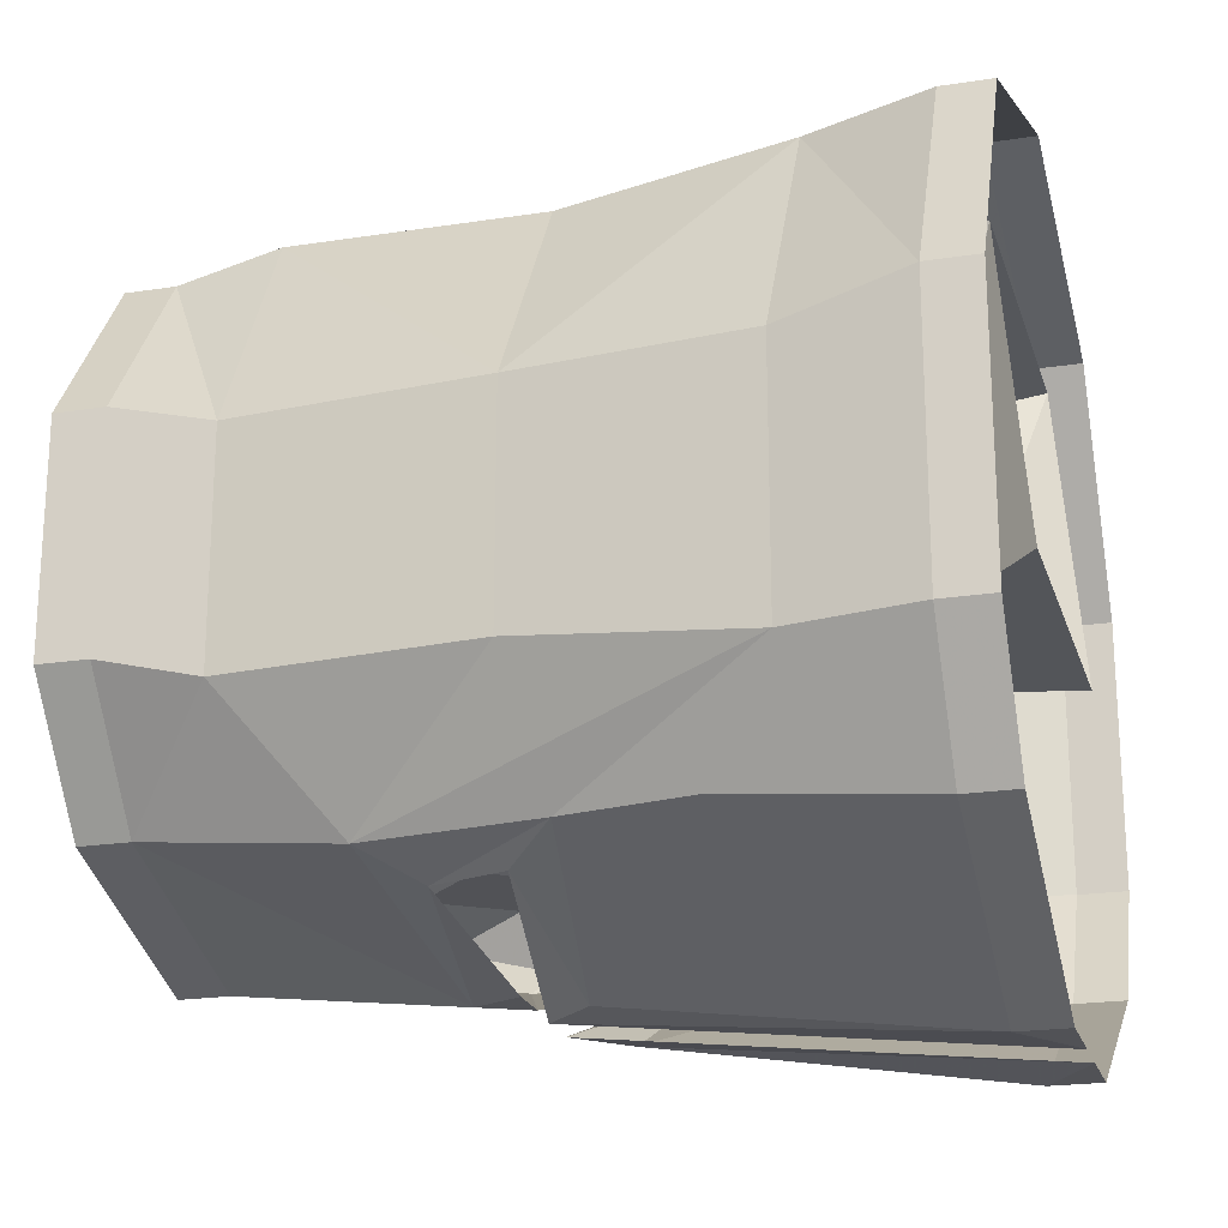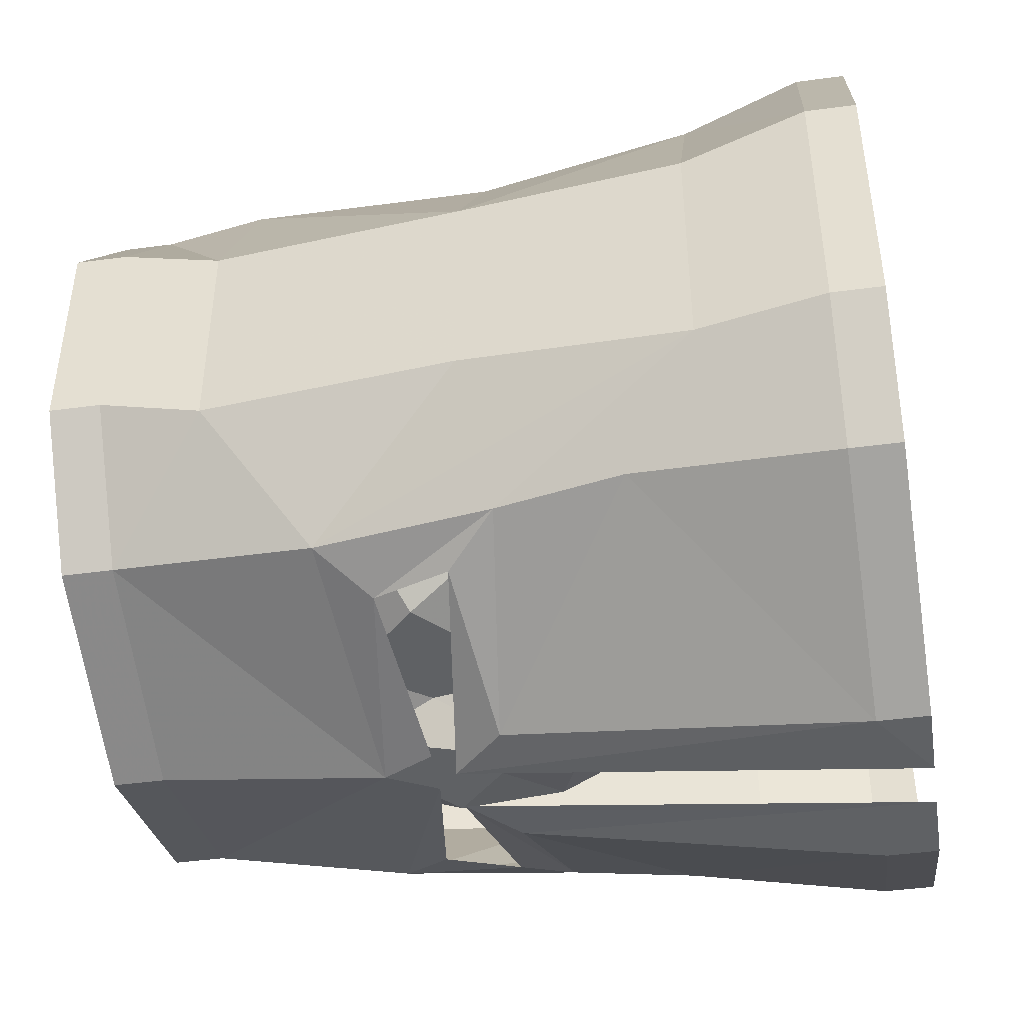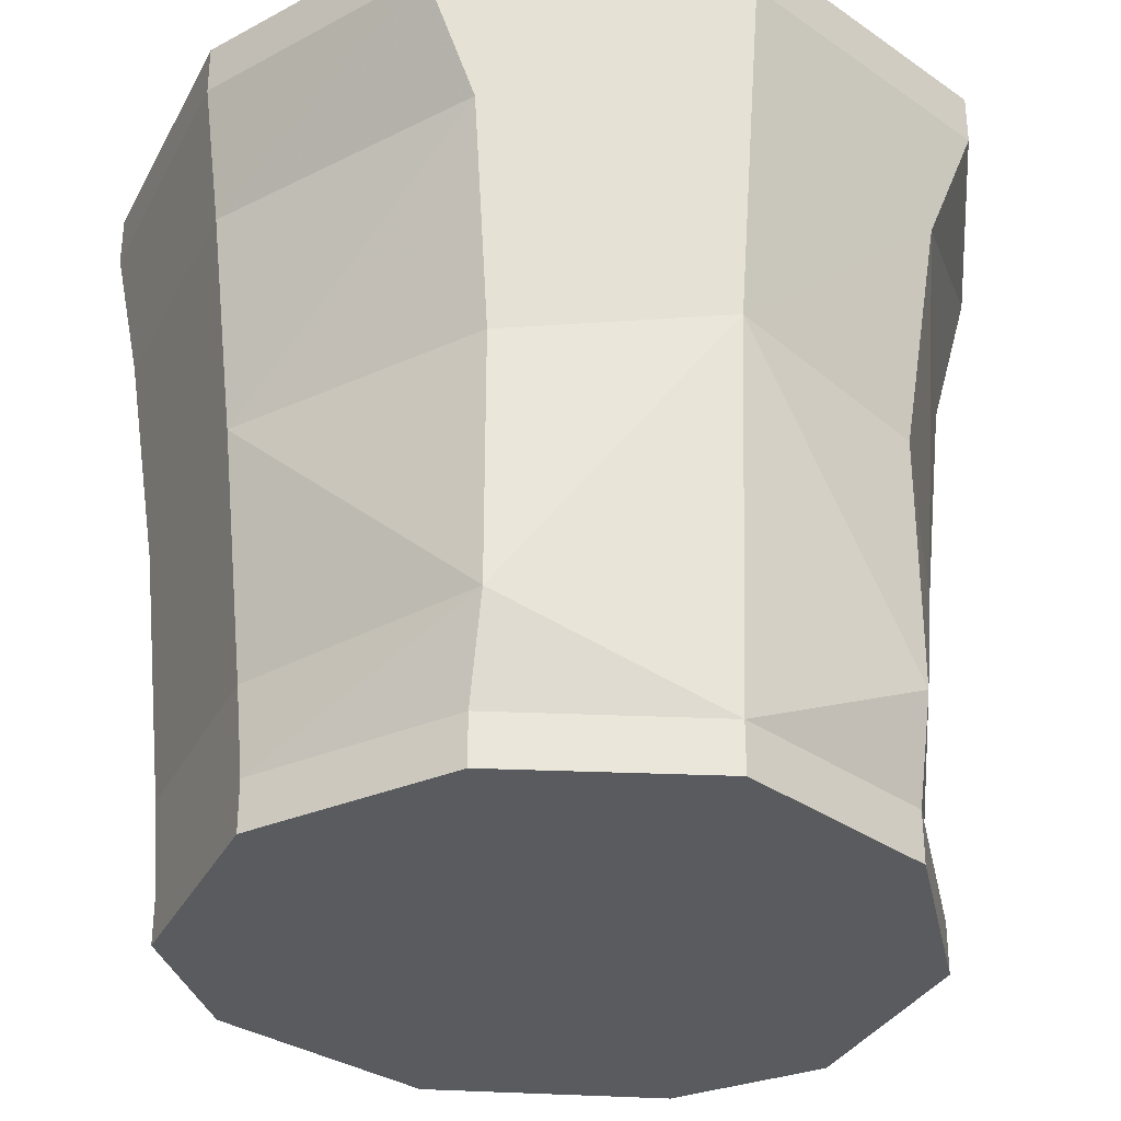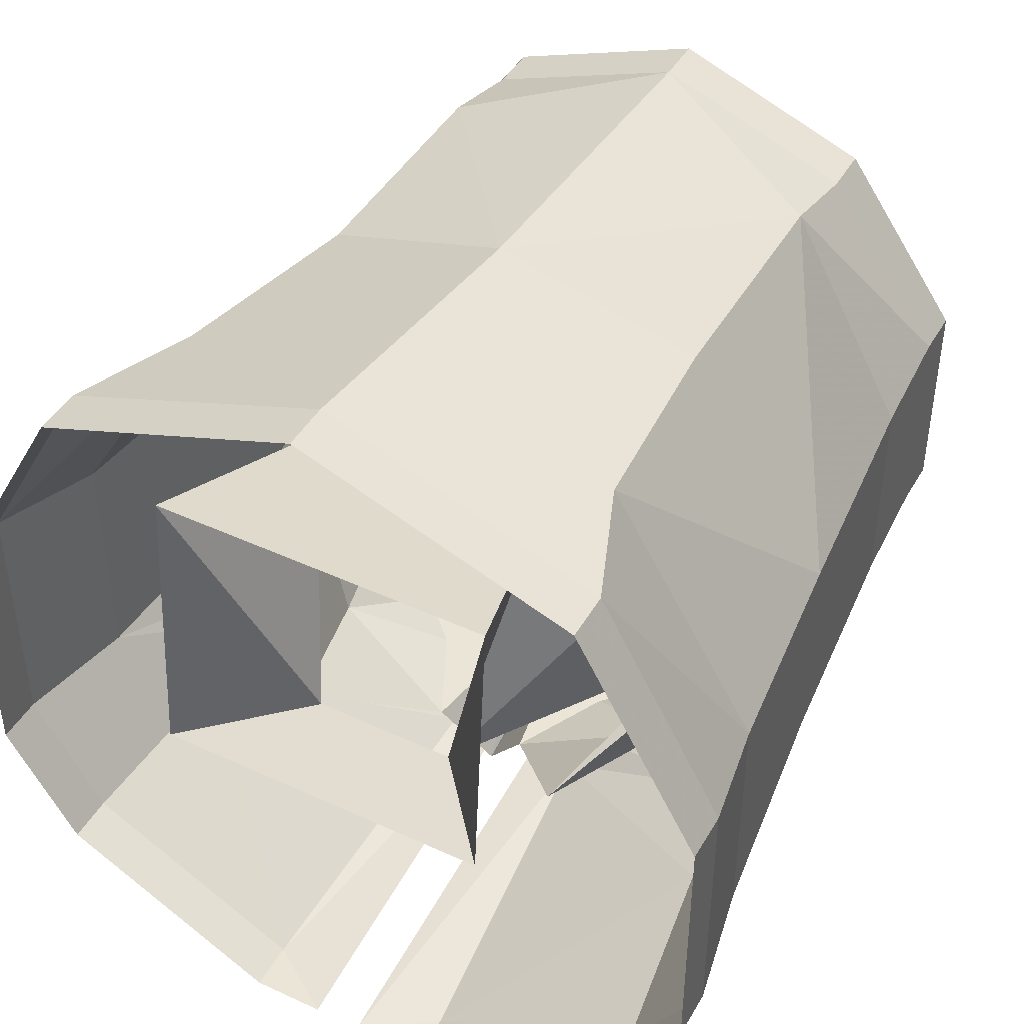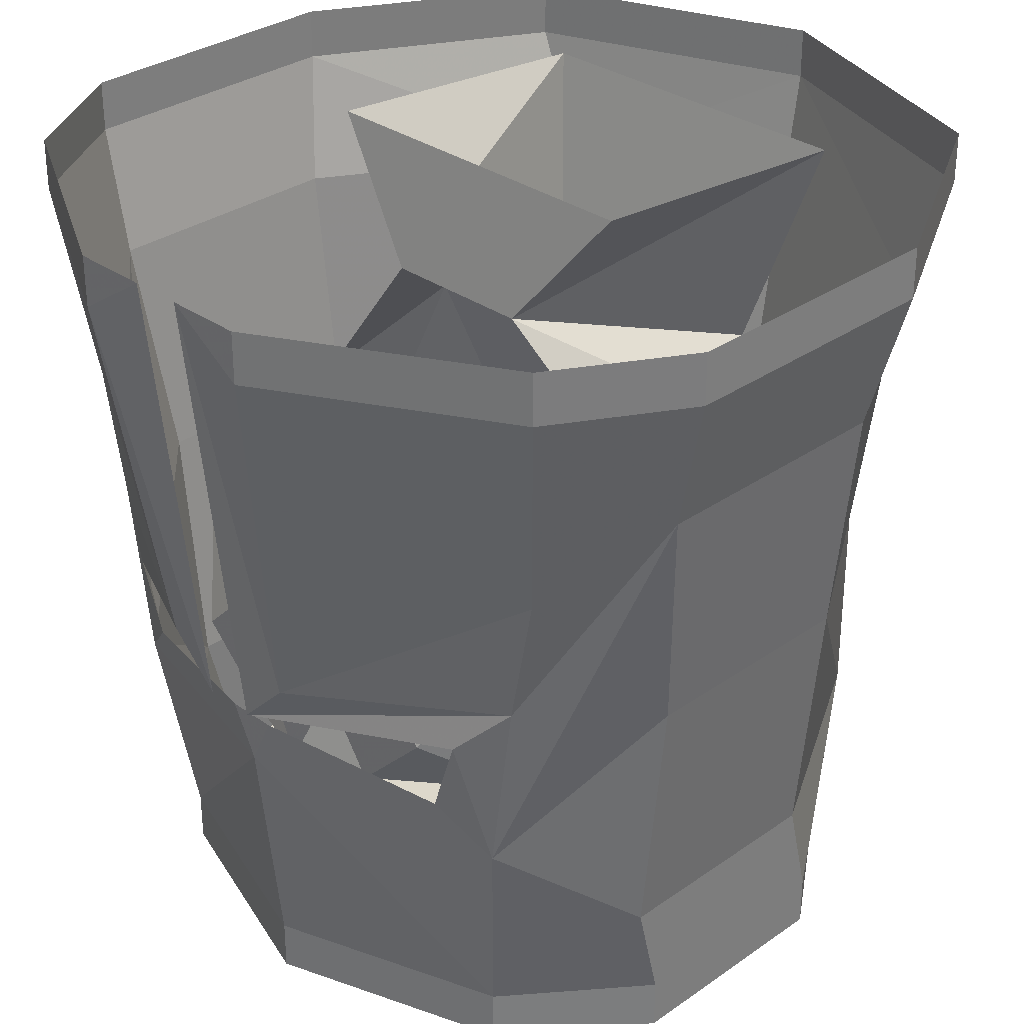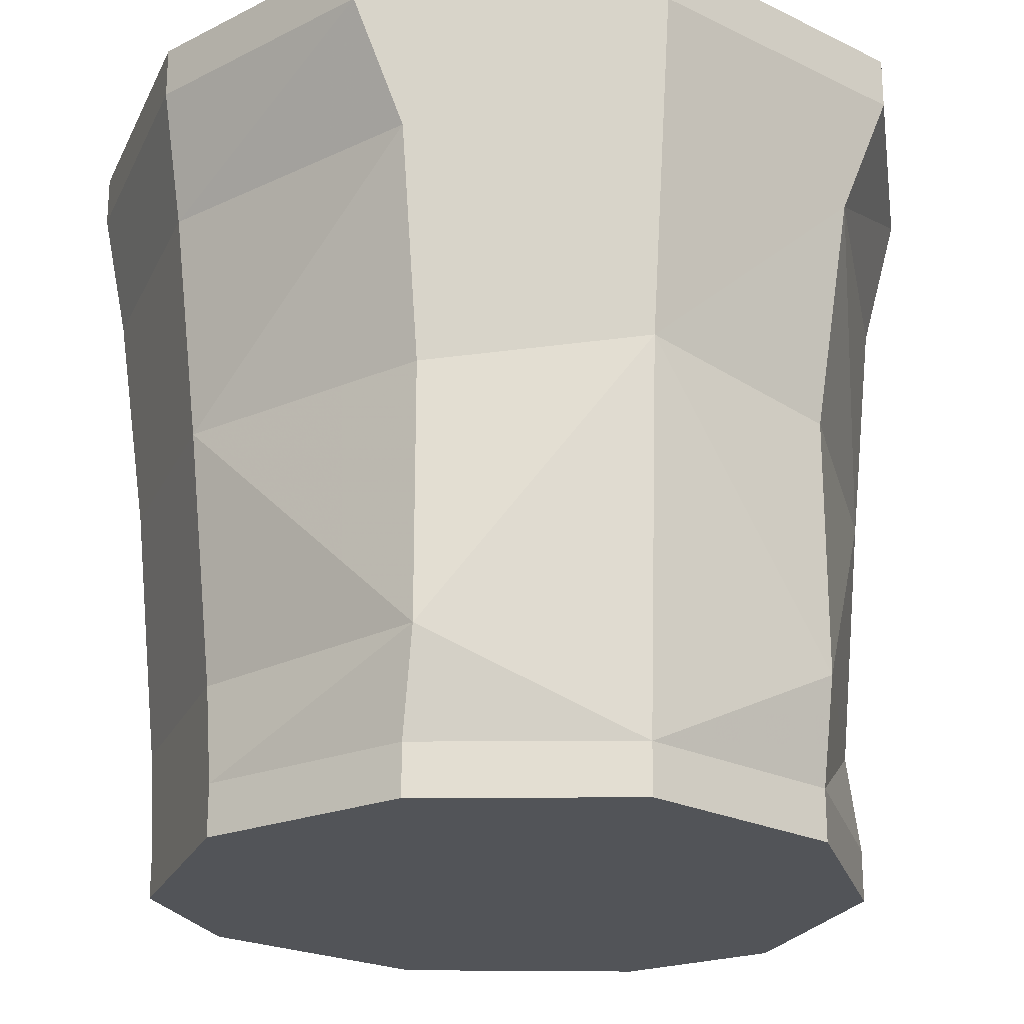
<metadata>
{"format":"obj","ext":"obj","renderer":"f3d","projection":"perspective","resolution":1024,"background":"white","views":[{"elev":-21.3,"azim":105.4,"up":"+Z"},{"elev":-45.4,"azim":98.8,"up":"+Z"},{"elev":-32.6,"azim":-24.0,"up":"+Y"},{"elev":44.3,"azim":-151.7,"up":"+Z"},{"elev":31.4,"azim":-134.9,"up":"+Y"},{"elev":-22.8,"azim":-20.0,"up":"+Y"}]}
</metadata>
<code>
v 0.03125 -1.422 -0.1328
v 0.04688 -1.43 -0.1328
v 0.007812 -1.43 -0.1328
v 0.03125 -1.414 -0.1328
v 0.0625 -1.398 -0.1172
v 0.07031 -1.445 -0.1094
v 0.02344 -1.453 -0.1328
v 0.02344 -1.438 -0.1328
v 0 -1.453 -0.1406
v 0 -1.422 -0.1484
v 0 -1.391 -0.1562
v 0.01562 -1.383 -0.1328
v 0.04688 -1.344 -0.1016
v 0.07812 -1.406 -0.07812
v -0.007812 -1.43 -0.1328
v -0.04688 -1.43 -0.1328
v -0.03125 -1.422 -0.1328
v -0.03125 -1.414 -0.1328
v -0.01562 -1.383 -0.1328
v -0.02344 -1.453 -0.1328
v -0.02344 -1.438 -0.1328
v -0.07031 -1.445 -0.1094
v -0.0625 -1.398 -0.1172
v -0.07812 -1.406 -0.0625
v -0.04688 -1.344 -0.1016
v -0.07812 -1.391 -0.07031
v 0.07812 -1.391 -0.07031
v 0.0625 -1.359 -0.01562
v 0.02344 -1.32 -0.07031
v 0.03906 -1.352 0.01562
v 0.0625 -1.461 0.03125
v 0.07812 -1.414 -0.03125
v 0.07812 -1.383 -0.05469
v -0.03906 -1.352 0.01562
v -0.02344 -1.32 -0.07031
v -0.0625 -1.359 -0.01562
v -0.0625 -1.461 0.03125
v -0.05469 -1.289 0.03125
v -0.05469 -1.281 -0.0625
v 0.05469 -1.281 -0.0625
v 0.05469 -1.289 0.03125
v -0.07812 -1.414 -0.03125
v -0.07812 -1.383 -0.05469
v 0.0625 -1.438 -0.1406
v 0.07812 -1.453 -0.1328
v 0 -1.445 -0.1562
v 0.007812 -1.43 -0.1562
v -0.007812 -1.43 -0.1562
v -0.07812 -1.453 -0.1328
v -0.0625 -1.438 -0.1406
v -0.07031 -1.414 -0.1406
v -0.08594 -1.398 -0.1328
v -0.007812 -1.422 -0.1641
v -0.02344 -1.406 -0.1641
v -0.007812 -1.281 -0.1797
v -0.03125 -1.297 -0.1797
v -0.03125 -1.281 -0.1797
v -0.1016 -1.281 -0.1406
v -0.1016 -1.297 -0.1406
v -0.125 -1.281 -0.1016
v -0.125 -1.297 -0.1016
v -0.125 -1.281 -0.01562
v -0.125 -1.297 -0.01562
v -0.08594 -1.281 0.05469
v -0.08594 -1.297 0.05469
v 0 -1.297 0.08594
v 0 -1.281 0.08594
v 0.08594 -1.281 0.05469
v 0.08594 -1.297 0.05469
v 0.125 -1.281 -0.01562
v 0.125 -1.297 -0.01562
v 0.125 -1.281 -0.1016
v 0.125 -1.297 -0.1016
v 0.1016 -1.281 -0.1406
v 0.1016 -1.297 -0.1406
v 0.03125 -1.281 -0.1797
v 0.03125 -1.297 -0.1797
v 0.007812 -1.281 -0.1797
v 0.007812 -1.422 -0.1641
v 0.02344 -1.406 -0.1641
v 0.07031 -1.414 -0.1406
v 0.08594 -1.398 -0.1328
v 0.1172 -1.336 -0.1016
v 0.1094 -1.406 -0.09375
v 0.1016 -1.484 -0.09375
v 0.07031 -1.516 -0.125
v 0 -1.516 -0.1484
v -0.07031 -1.516 -0.125
v -0.1016 -1.484 -0.09375
v -0.1094 -1.406 -0.09375
v -0.1172 -1.336 -0.1016
v -0.09375 -1.359 -0.1328
v -0.1172 -1.336 -0.02344
v -0.07031 -1.336 0.05469
v 0 -1.398 0.07031
v 0.07031 -1.336 0.05469
v 0.1172 -1.336 -0.02344
v 0.09375 -1.359 -0.1328
v 0.1016 -1.516 -0.08594
v 0.1016 -1.531 -0.08594
v 0.07031 -1.531 -0.125
v 0 -1.531 -0.1484
v -0.07031 -1.531 -0.125
v -0.1016 -1.516 -0.08594
v -0.1016 -1.484 -0.02344
v -0.1094 -1.406 -0.02344
v -0.0625 -1.406 0.04688
v -0.0625 -1.484 0.04688
v 0 -1.516 0.0625
v 0.0625 -1.484 0.04688
v 0.0625 -1.406 0.04688
v 0.1094 -1.406 -0.02344
v 0.1016 -1.484 -0.02344
v 0.1016 -1.516 -0.01562
v 0.0625 -1.516 0.03906
v 0.0625 -1.531 0.03906
v 0.1016 -1.531 -0.01562
v -0.1016 -1.531 -0.08594
v -0.1016 -1.516 -0.01562
v 0 -1.531 0.0625
v -0.0625 -1.531 0.03906
v -0.1016 -1.531 -0.01562
v -0.0625 -1.516 0.03906
v -0.07812 -1.406 -0.07812
f 1 2 3
f 2 8 3
f 15 16 17
f 15 21 16
f 1 3 4
f 1 4 2
f 2 4 5
f 2 5 6
f 2 6 7
f 2 7 8
f 3 8 7
f 3 7 9
f 3 9 10
f 3 10 11
f 3 11 12
f 3 12 4
f 4 12 5
f 5 12 13
f 5 13 14
f 5 14 6
f 15 17 18
f 15 18 19
f 15 19 11
f 15 11 10
f 15 10 9
f 15 9 20
f 15 20 21
f 16 21 20
f 16 20 22
f 16 22 23
f 16 23 18
f 16 18 17
f 24 23 22
f 23 24 25
f 23 25 19
f 23 19 18
f 24 26 25
f 13 27 14
f 28 29 30
f 28 30 31
f 28 31 32
f 28 32 33
f 28 33 29
f 34 35 36
f 34 36 37
f 34 37 31
f 34 31 30
f 34 30 38
f 34 38 35
f 35 38 39
f 35 39 29
f 29 39 40
f 29 40 41
f 29 41 30
f 30 41 38
f 42 36 43
f 43 36 35
f 36 42 37
f 22 124 23
f 23 124 25
f 25 124 26
f 34 41 38
f 34 37 30
f 44 45 46
f 44 46 47
f 47 46 48
f 48 46 49
f 48 49 50
f 50 49 51
f 51 49 52
f 51 52 53
f 53 52 54
f 53 54 55
f 55 54 56
f 55 56 57
f 57 56 58
f 58 56 59
f 58 59 60
f 60 59 61
f 60 61 62
f 62 61 63
f 62 63 64
f 64 63 65
f 64 65 66
f 64 66 67
f 67 66 68
f 68 66 69
f 68 69 70
f 70 69 71
f 70 71 72
f 72 71 73
f 72 73 74
f 74 73 75
f 74 75 76
f 76 75 77
f 76 77 78
f 78 77 79
f 79 77 80
f 79 80 81
f 81 80 82
f 81 82 44
f 44 82 45
f 86 99 100
f 86 100 101
f 86 101 87
f 87 101 102
f 87 102 88
f 88 102 103
f 88 103 104
f 114 115 116
f 114 116 117
f 114 117 99
f 99 117 100
f 103 118 104
f 104 118 119
f 115 109 120
f 115 120 116
f 118 122 119
f 119 122 123
f 109 123 121
f 109 121 120
f 123 122 121
f 45 82 83
f 45 83 84
f 45 84 85
f 45 85 86
f 45 86 46
f 46 86 87
f 46 87 88
f 46 88 49
f 49 88 89
f 49 89 90
f 49 90 91
f 49 91 52
f 52 91 92
f 52 92 54
f 54 92 56
f 56 92 59
f 59 92 91
f 59 91 61
f 61 91 63
f 63 91 93
f 63 93 65
f 65 93 94
f 65 94 66
f 66 94 95
f 66 95 96
f 66 96 69
f 69 96 71
f 71 96 97
f 71 97 73
f 73 97 83
f 73 83 75
f 75 83 98
f 75 98 77
f 77 98 80
f 80 98 82
f 82 98 83
f 88 104 89
f 89 104 105
f 94 107 95
f 95 107 108
f 95 108 109
f 95 109 110
f 95 110 111
f 95 111 96
f 85 113 114
f 85 114 99
f 85 99 86
f 100 117 101
f 101 117 102
f 102 117 103
f 103 117 118
f 104 119 105
f 105 119 108
f 116 120 117
f 117 120 121
f 117 121 122
f 117 122 118
f 119 123 108
f 108 123 109
f 113 110 115
f 113 115 114
f 110 109 115
f 89 105 106
f 85 112 113
f 105 108 106
f 113 112 110
f 89 106 90
f 90 106 91
f 91 106 93
f 93 106 94
f 94 106 107
f 96 111 112
f 96 112 97
f 97 112 83
f 83 112 84
f 84 112 85
f 106 108 107
f 112 111 110

</code>
